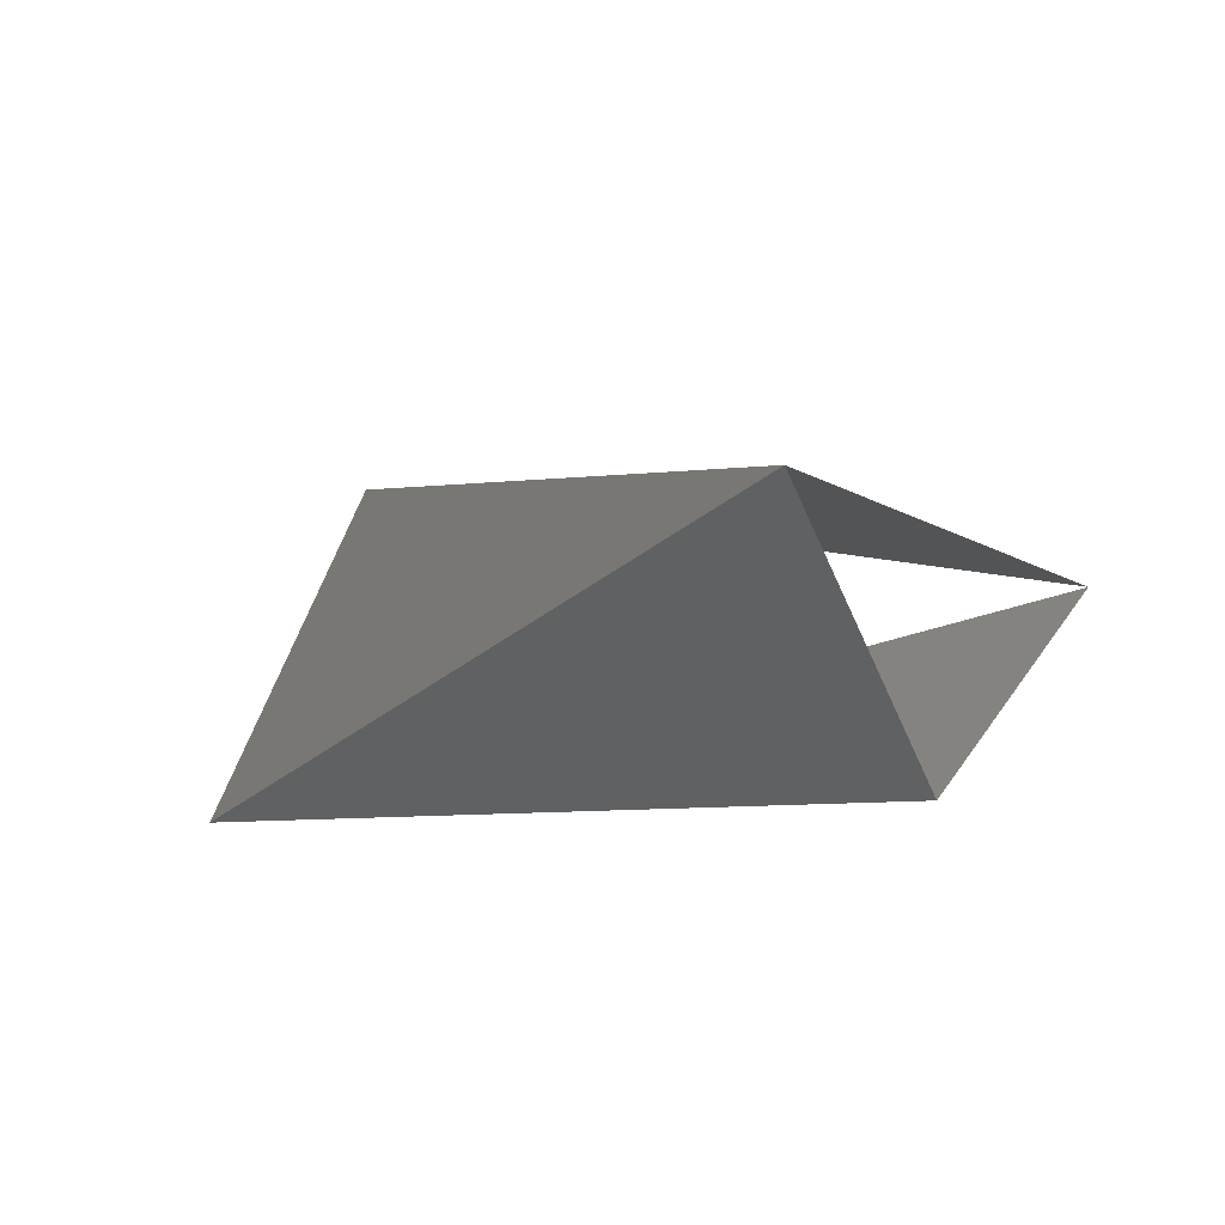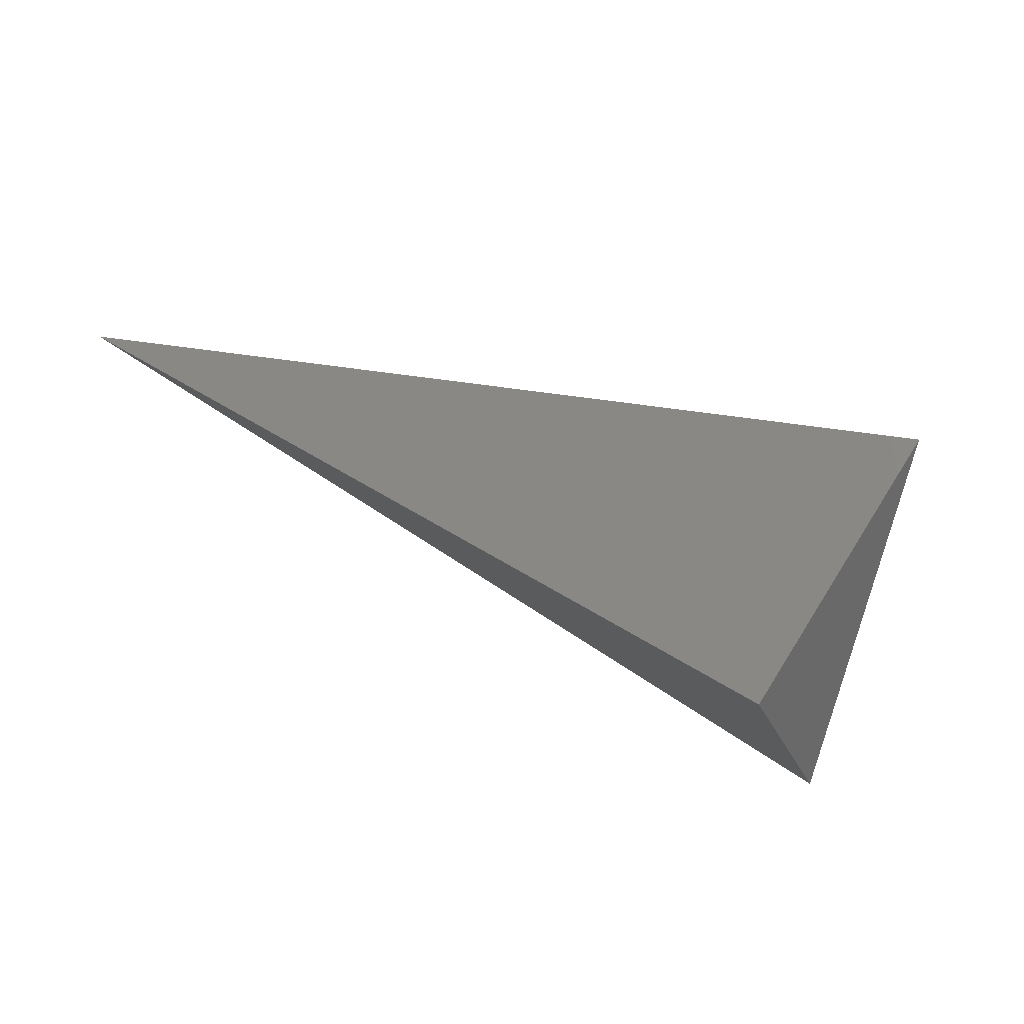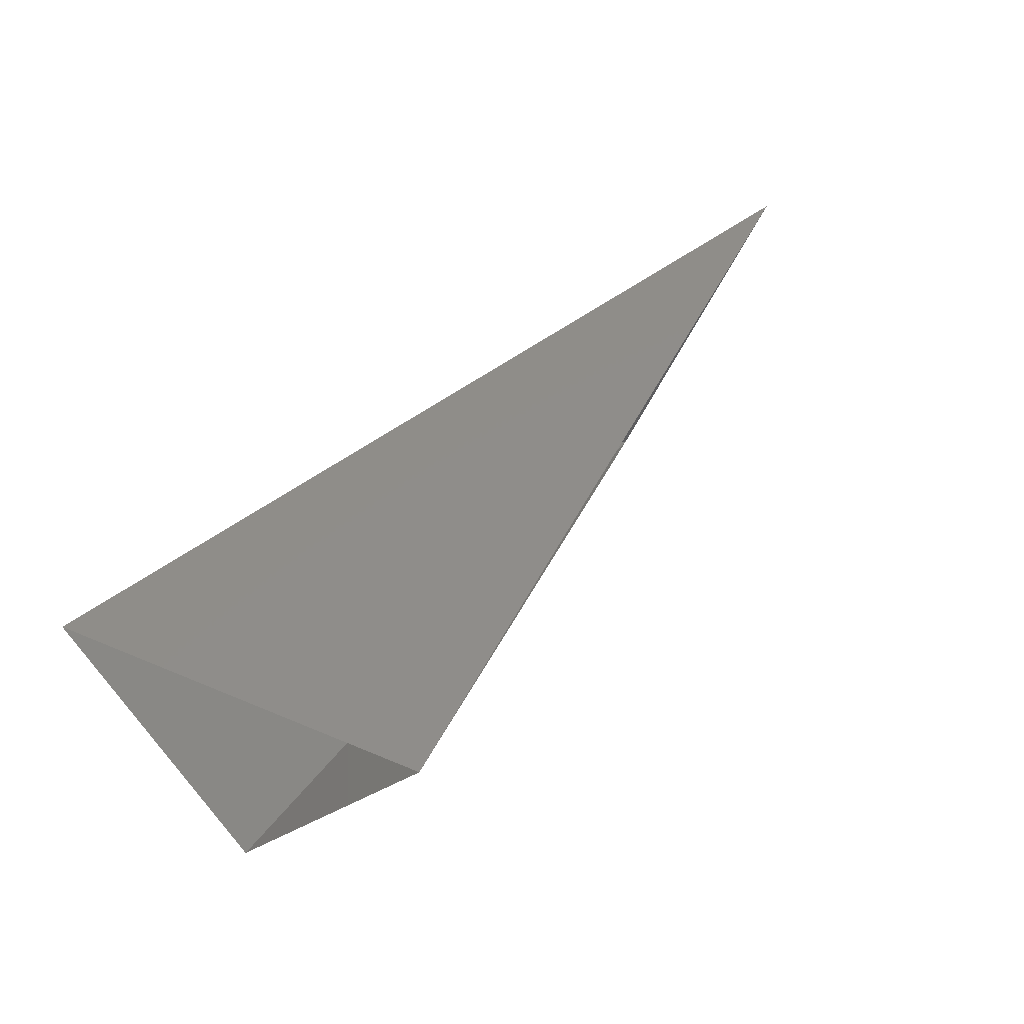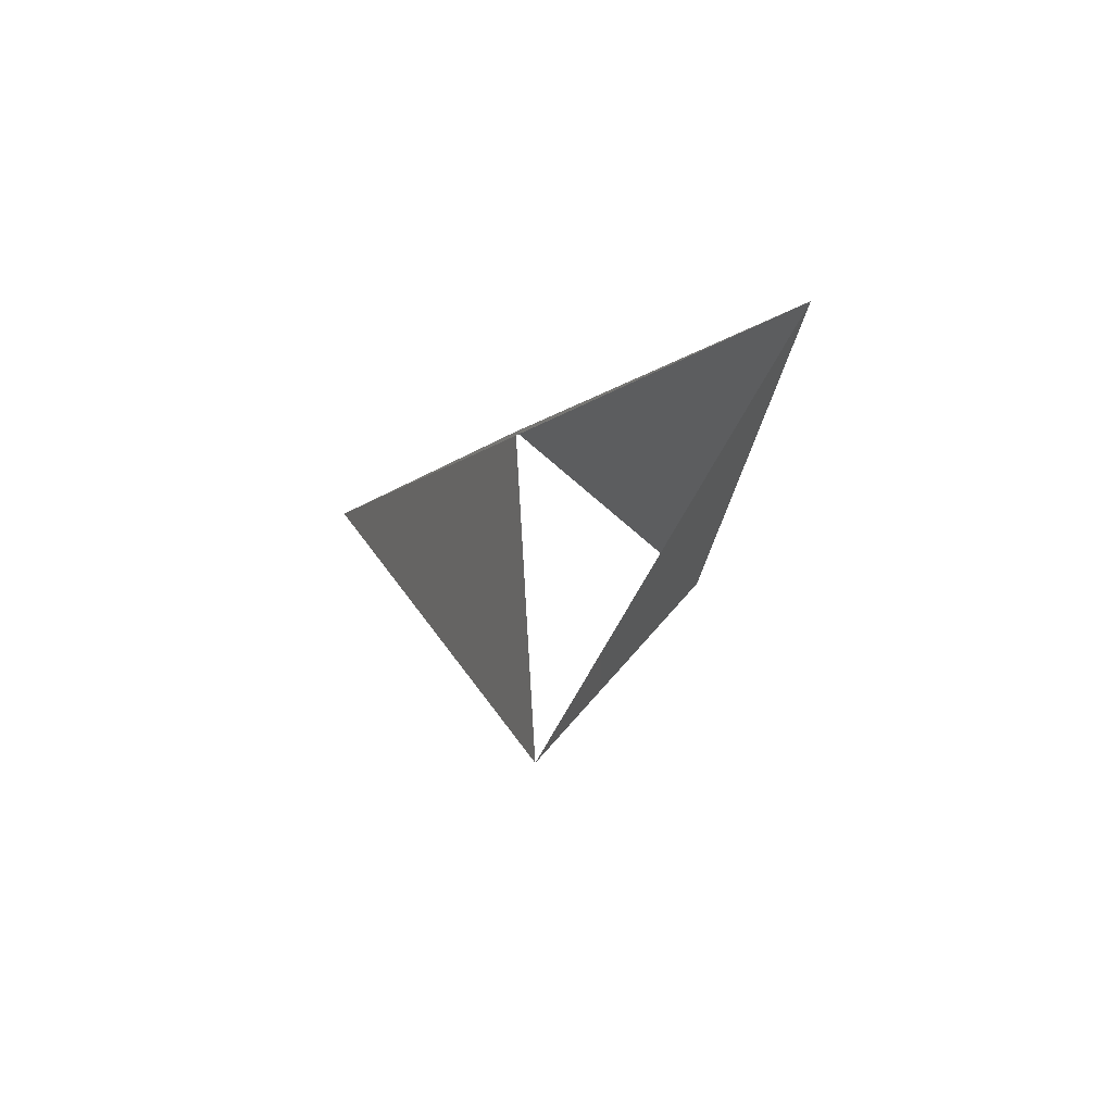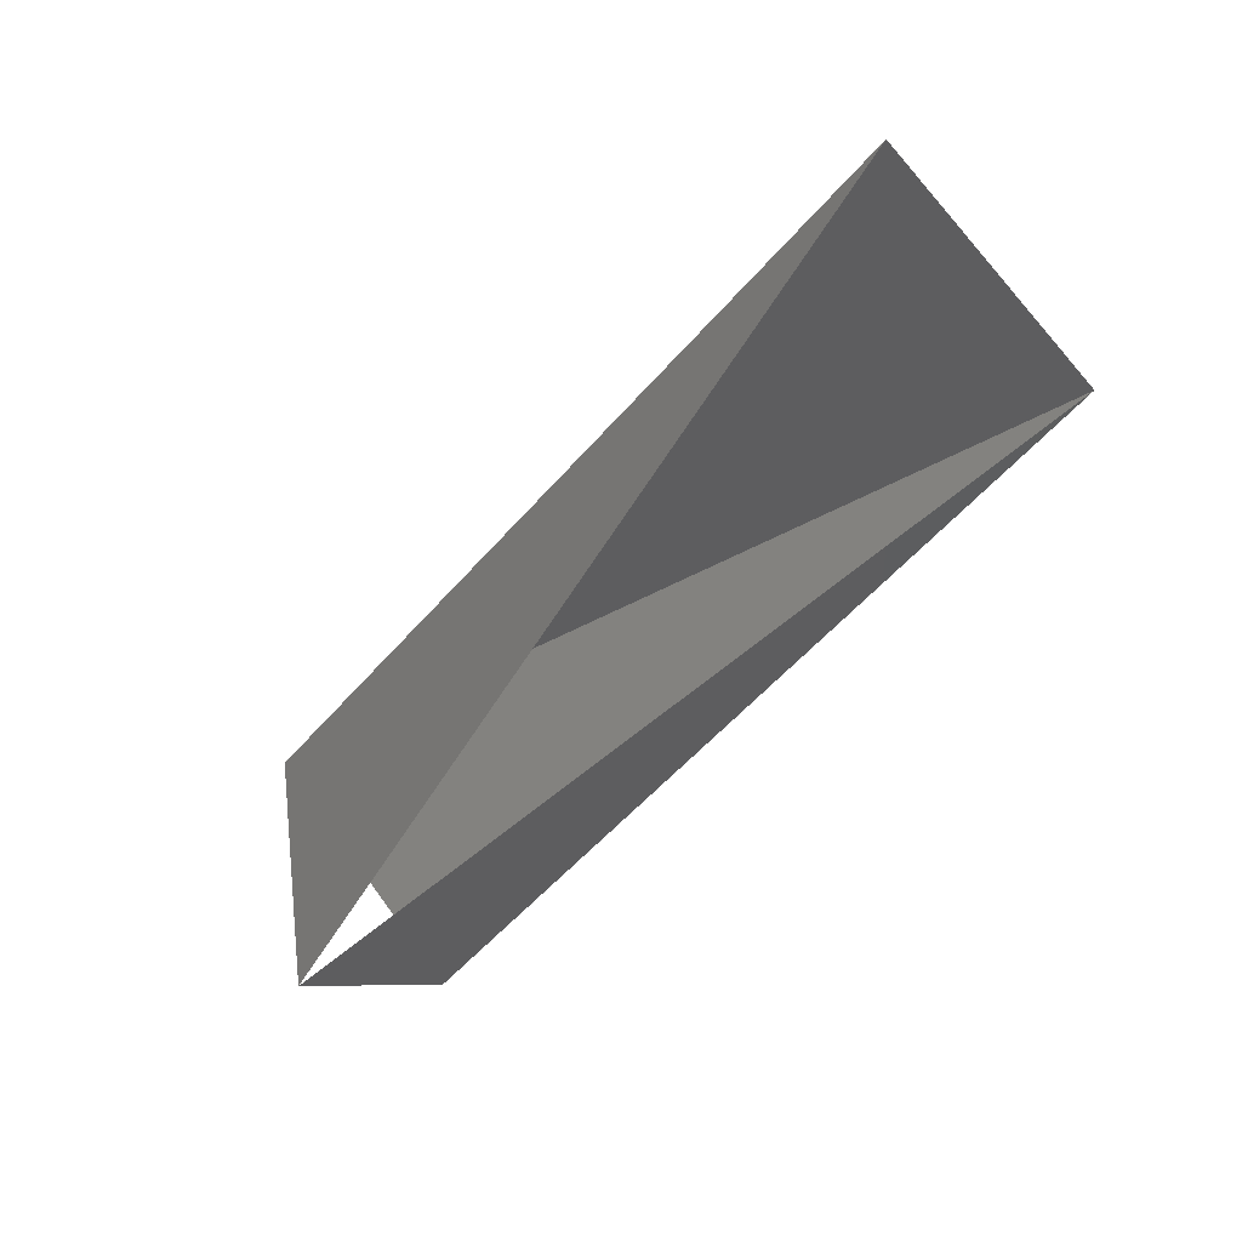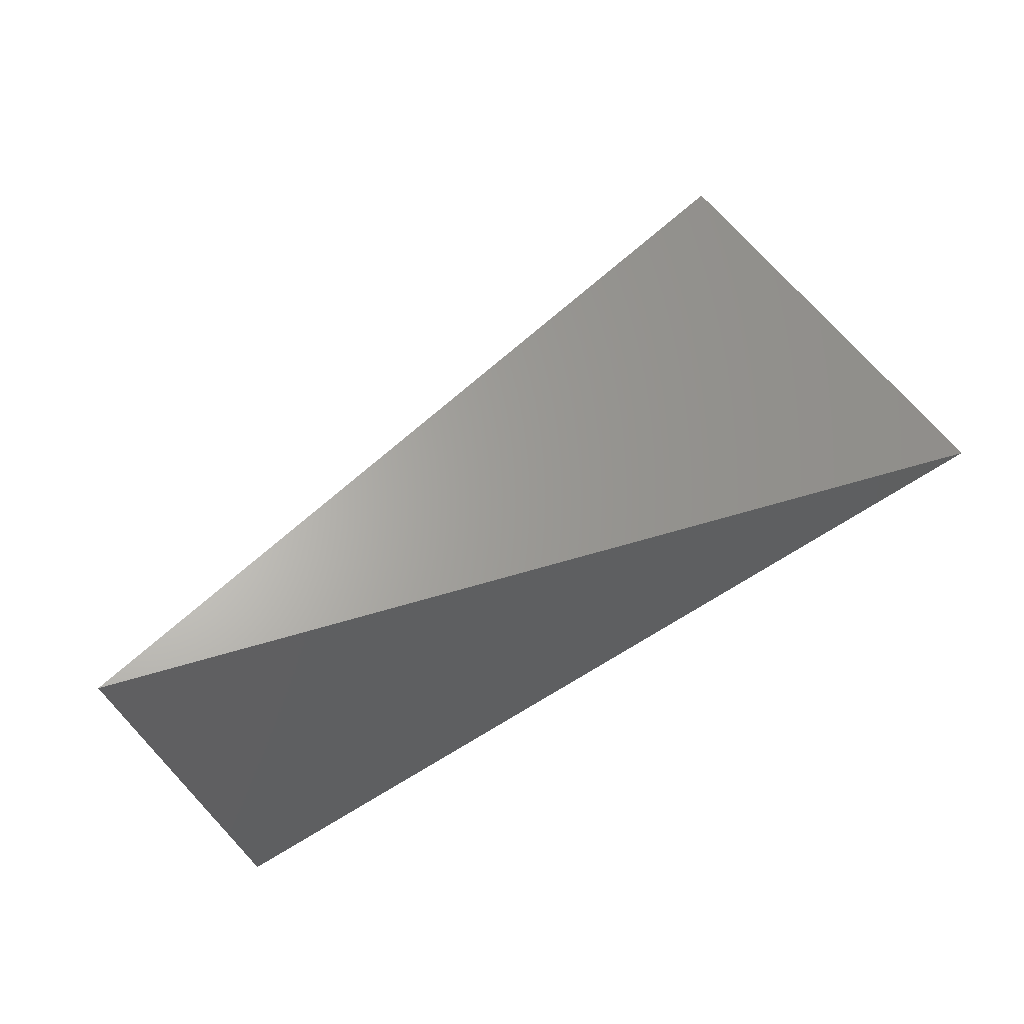
<metadata>
{"format":"stl","ext":"stl","renderer":"f3d","projection":"perspective","resolution":1024,"background":"white","views":[{"elev":-12.2,"azim":-128.4,"up":"+Z"},{"elev":27.5,"azim":-146.8,"up":"+Y"},{"elev":31.5,"azim":-50.7,"up":"+Z"},{"elev":-6.2,"azim":83.9,"up":"+Y"},{"elev":-60.4,"azim":39.5,"up":"+Y"},{"elev":76.5,"azim":148.1,"up":"+Z"}]}
</metadata>
<code>
# stl→obj: 5 verts, 4 faces
v 34.72 3.903 150.5
v 28.24 41.16 152.1
v 110.9 20.91 171.5
v 109.6 37.52 137.1
v 32.29 23.75 132.2
f 1 2 3
f 2 3 4
f 2 5 4
f 4 5 1

</code>
